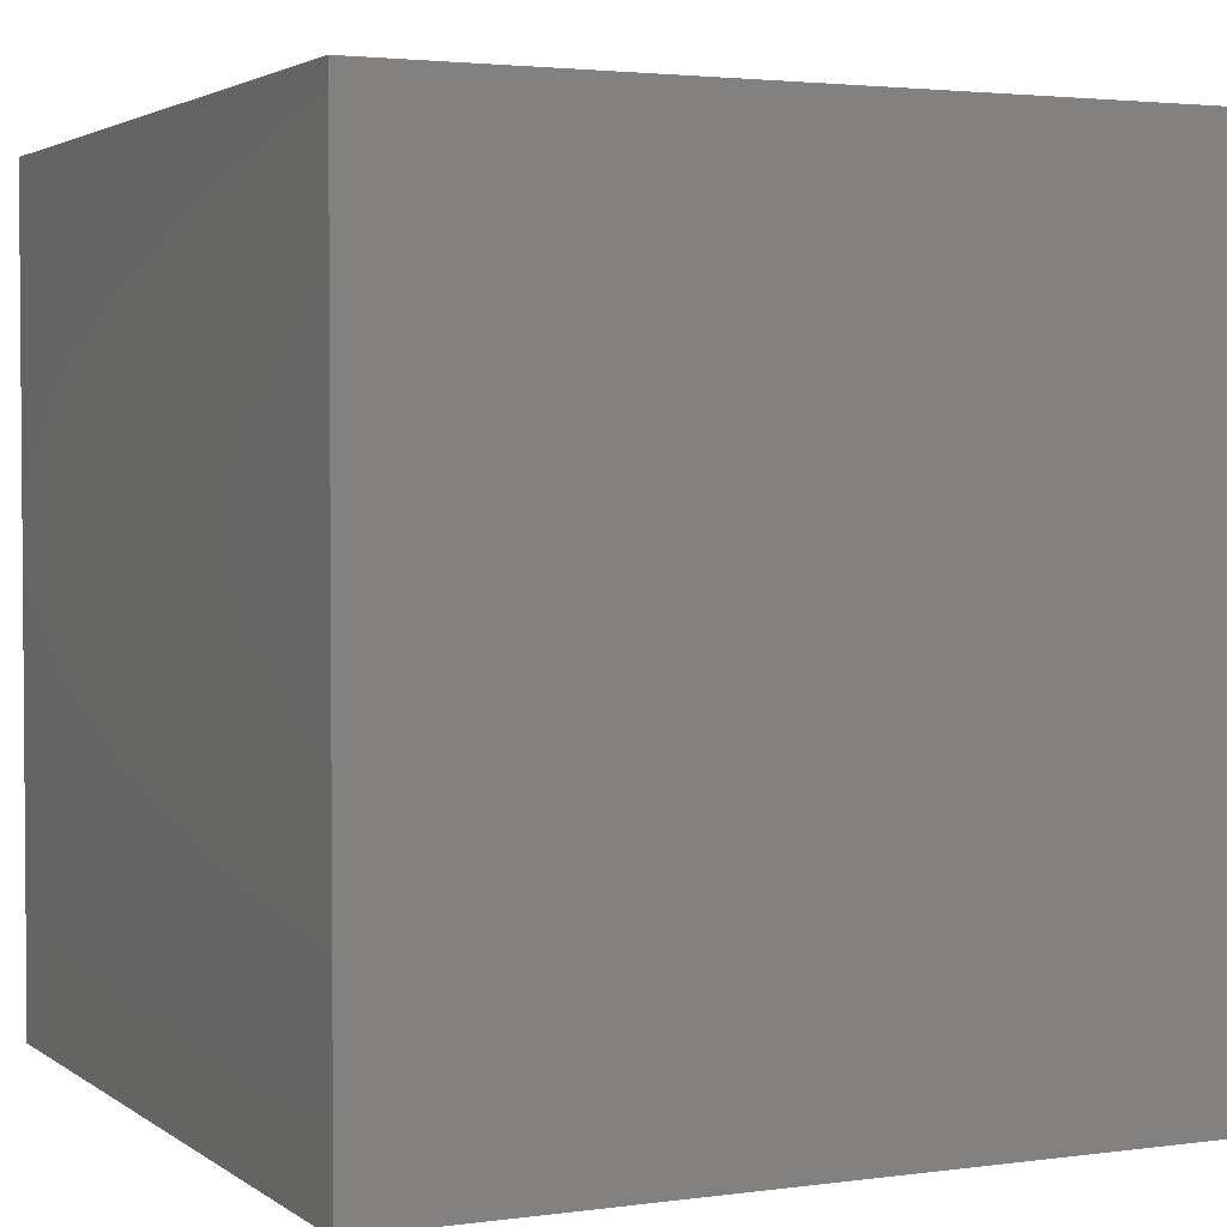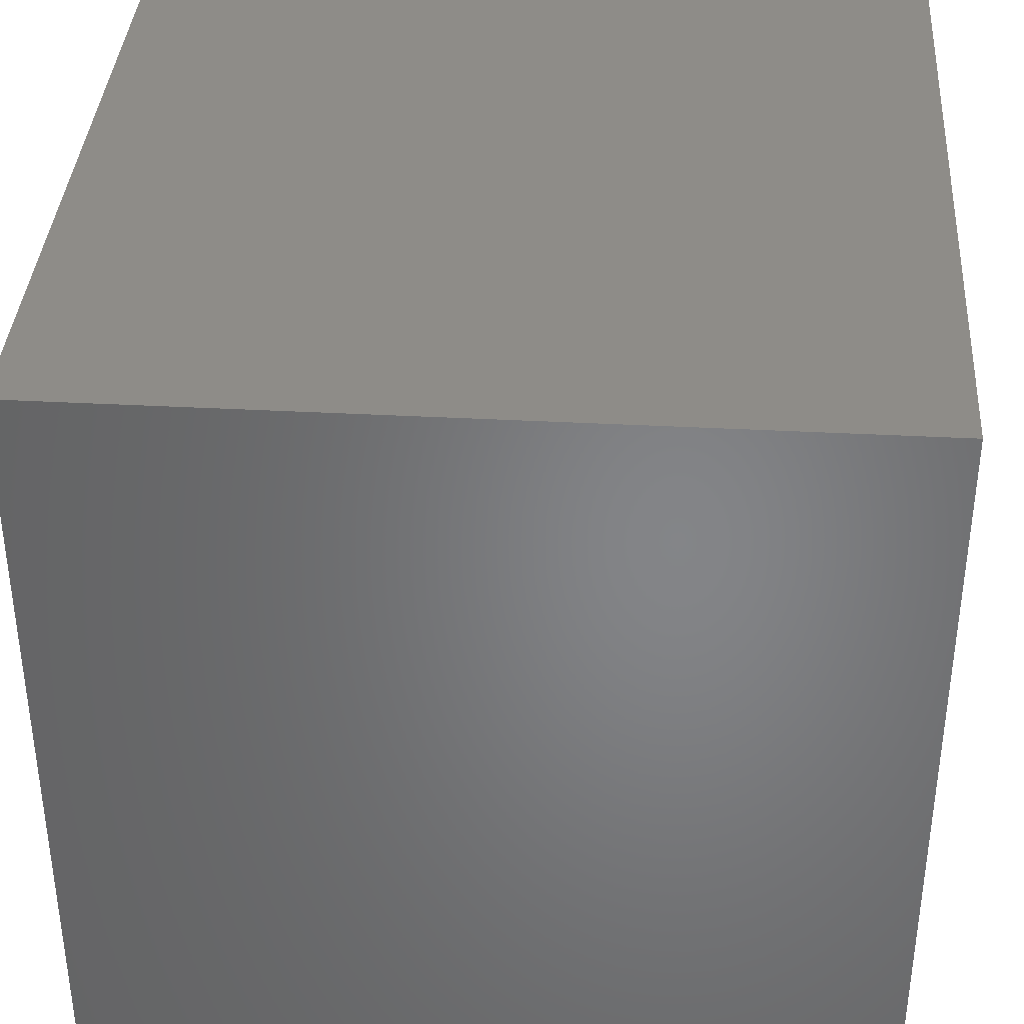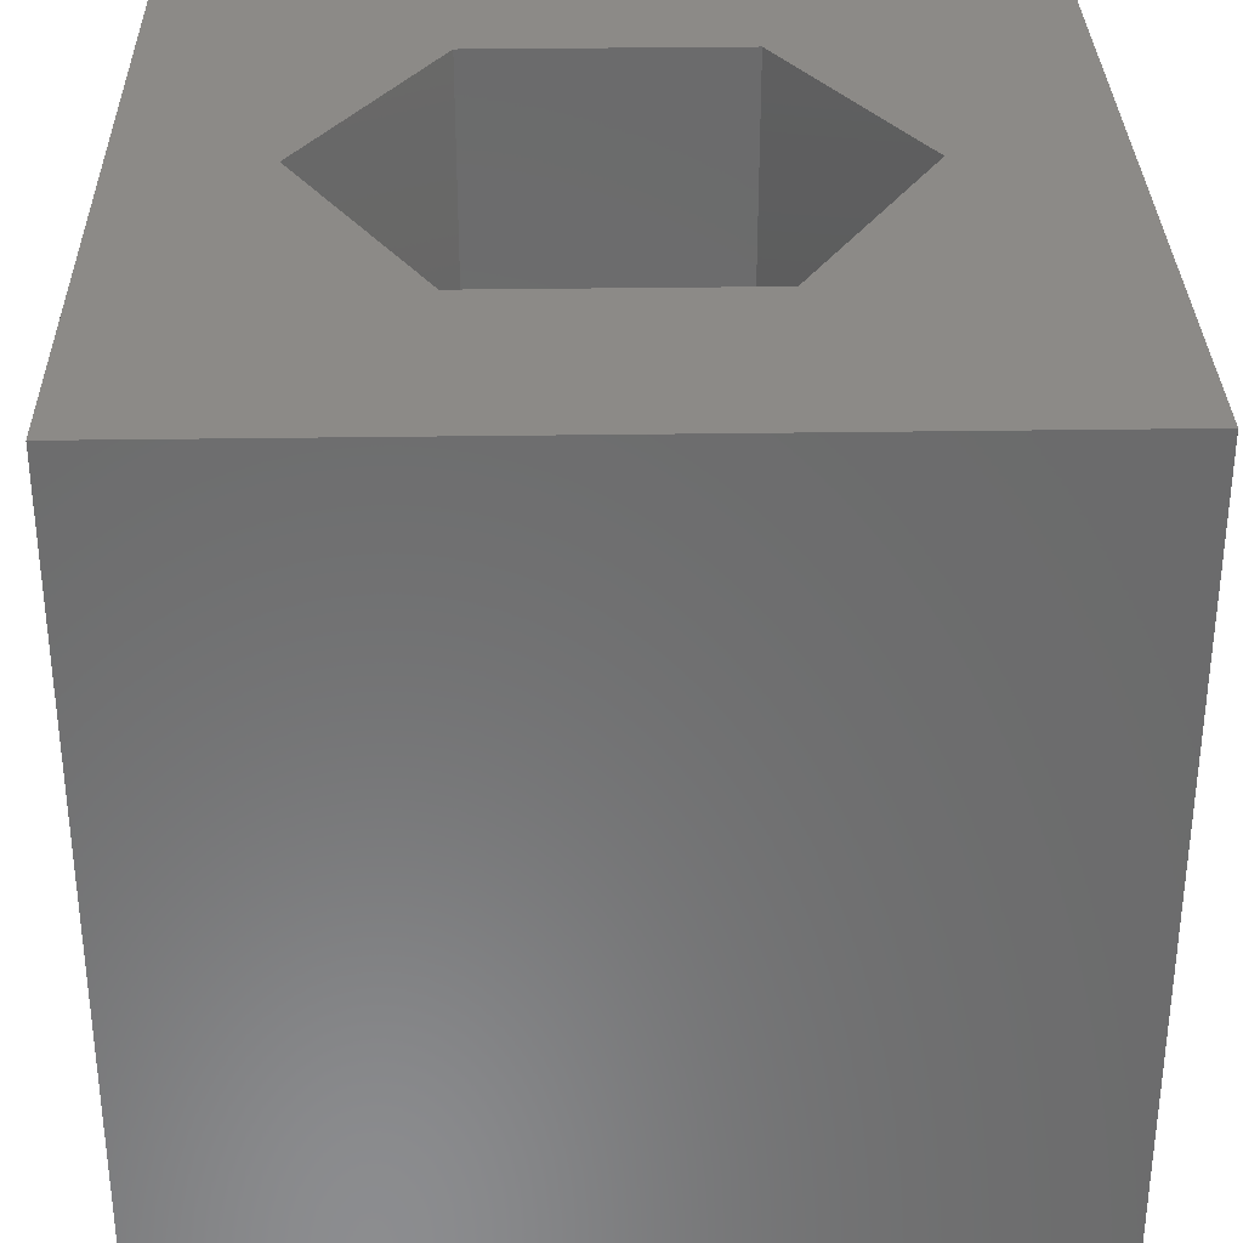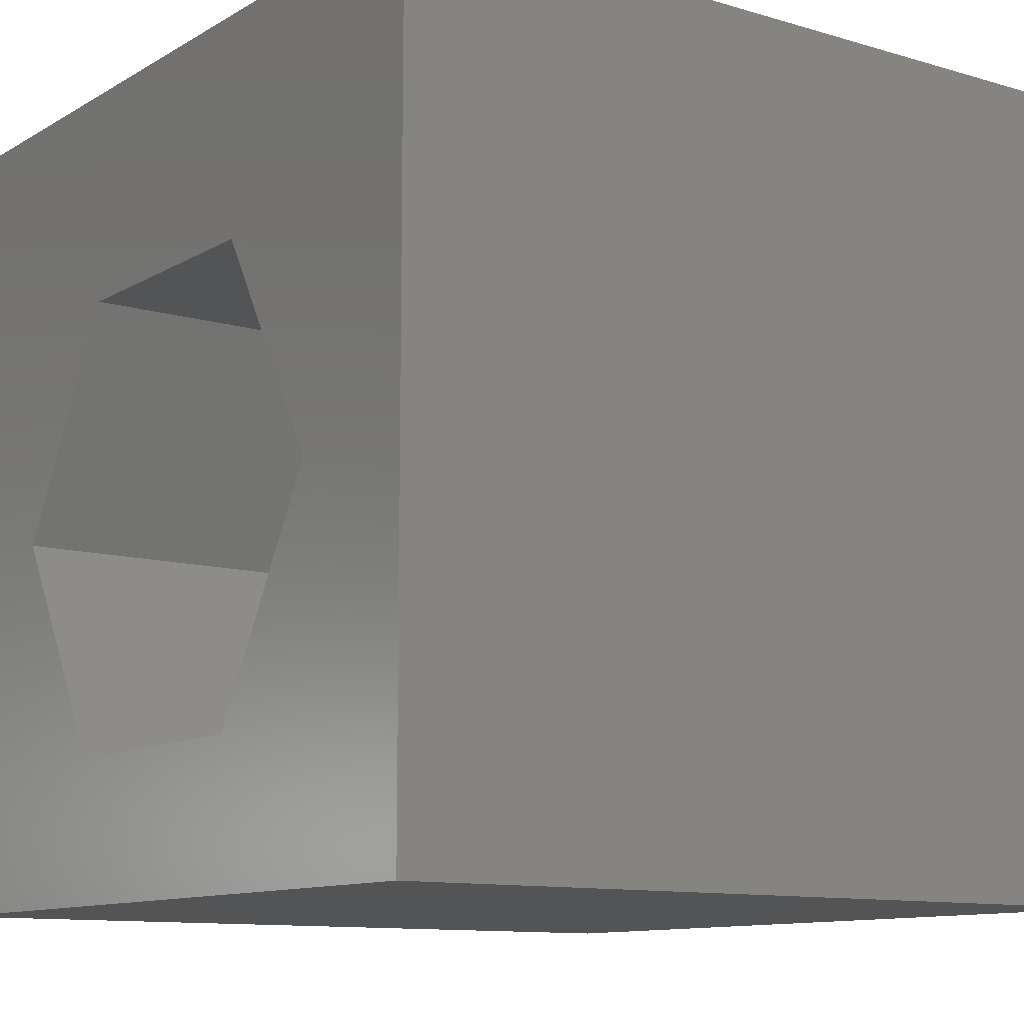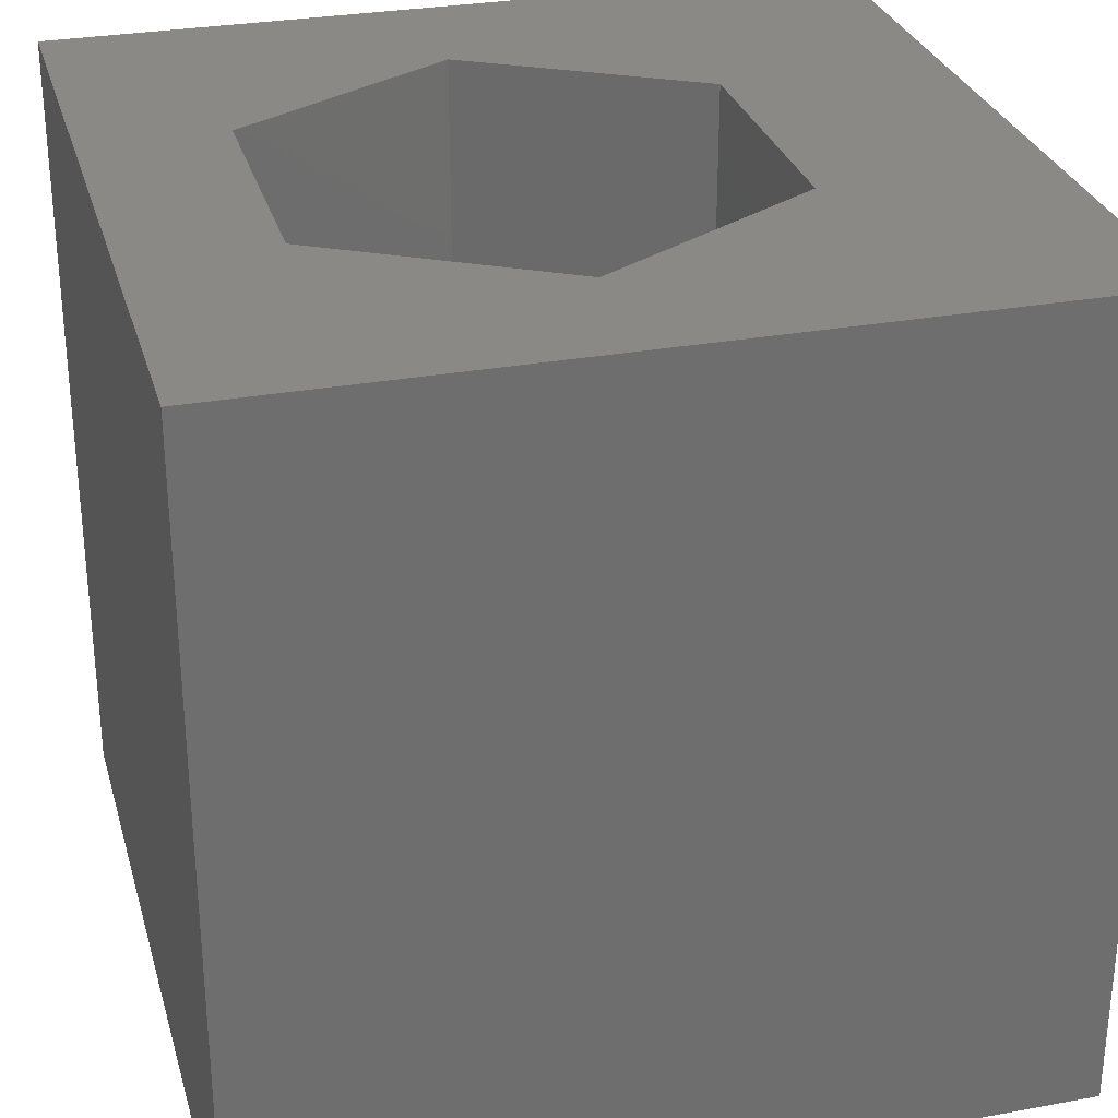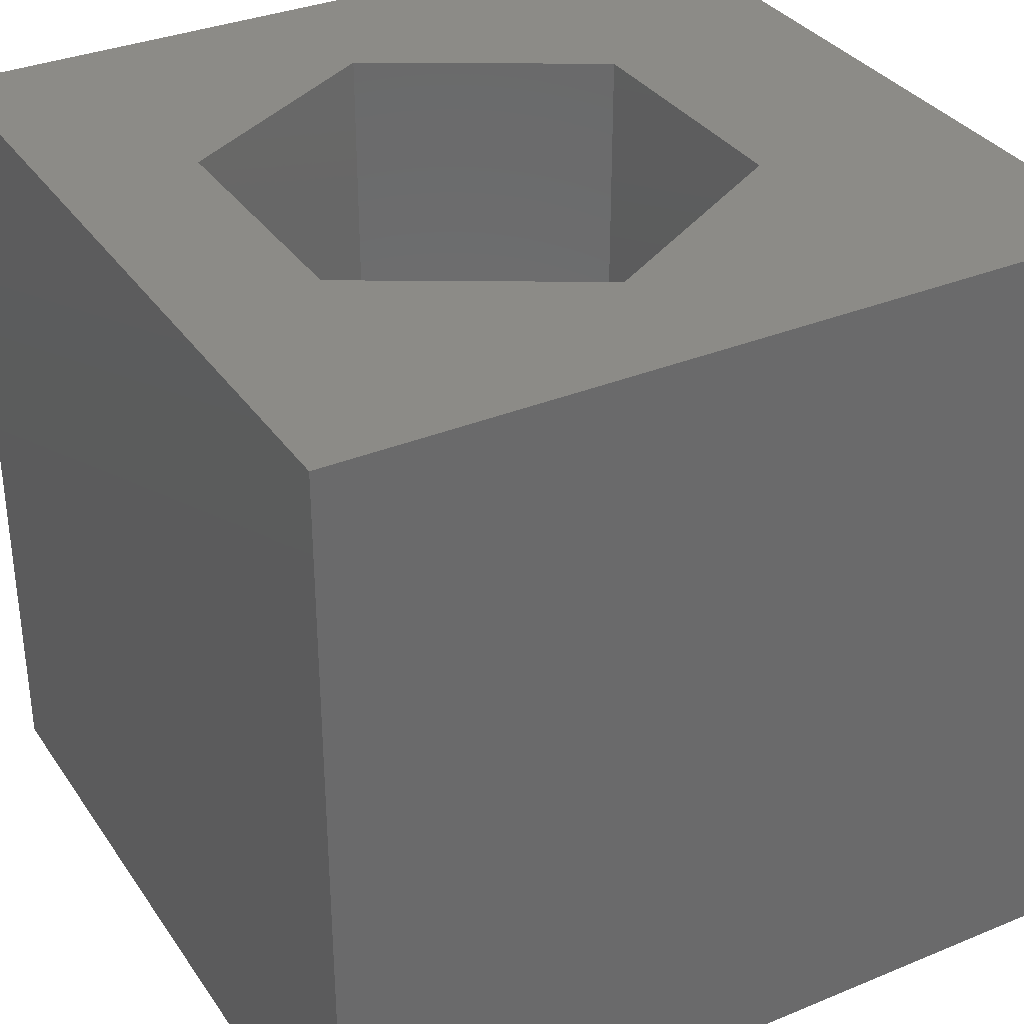
<metadata>
{"format":"stl","ext":"stl","renderer":"f3d","projection":"perspective","resolution":1024,"background":"white","views":[{"elev":2.8,"azim":-115.3,"up":"+Z"},{"elev":37.5,"azim":93.9,"up":"+Y"},{"elev":32.4,"azim":178.8,"up":"+Z"},{"elev":-11.1,"azim":-125.9,"up":"+Y"},{"elev":29.4,"azim":74.9,"up":"+Z"},{"elev":33.7,"azim":60.7,"up":"+Z"}]}
</metadata>
<code>
# stl→obj: 20 verts, 40 faces
v 0 10 10
v 0 10 0
v 0 0 10
v 0 0 0
v 10 10 10
v 8.293 4.518 10
v 10 0 10
v 6.684 1.73 10
v 3.464 1.73 10
v 1.854 4.518 10
v 3.464 7.307 10
v 6.684 7.307 10
v 10 10 0
v 10 0 0
v 8.293 4.518 0
v 6.684 7.307 0
v 3.464 7.307 0
v 1.854 4.518 0
v 3.464 1.73 0
v 6.684 1.73 0
f 1 2 3
f 3 2 4
f 5 6 7
f 7 6 8
f 7 8 3
f 8 9 3
f 3 9 10
f 3 10 1
f 1 10 11
f 1 11 5
f 5 11 12
f 5 12 6
f 13 5 14
f 14 5 7
f 14 15 13
f 13 15 16
f 13 16 2
f 16 17 2
f 2 17 18
f 2 18 4
f 4 18 19
f 4 19 14
f 14 19 20
f 14 20 15
f 5 13 1
f 1 13 2
f 14 7 4
f 4 7 3
f 18 17 10
f 10 17 11
f 17 16 11
f 11 16 12
f 16 15 12
f 12 15 6
f 15 20 6
f 6 20 8
f 20 19 8
f 8 19 9
f 19 18 9
f 9 18 10

</code>
